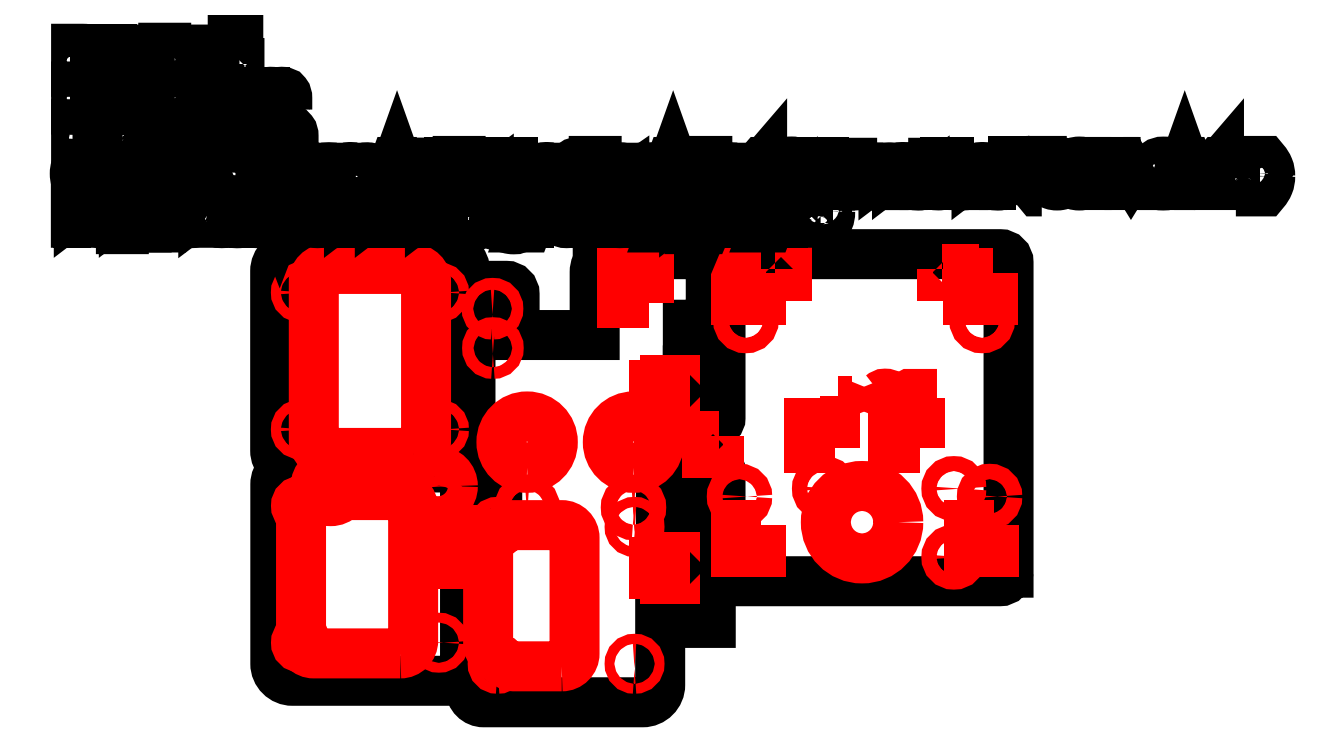
<metadata>
{"format":"dxf","ext":"dxf","renderer":"ezdxf+matplotlib","layout":"modelspace","background":"white","min_lineweight":24,"dpi":150}
</metadata>
<code>
0
SECTION
2
ENTITIES
0
INSERT
8
0
2
block 2
10
0
20
0
30
0
0
INSERT
8
0
2
block 4
10
0
20
0
30
0
0
INSERT
8
0
2
block 6
10
0
20
0
30
0
0
INSERT
8
0
2
block 8
10
0
20
0
30
0
0
INSERT
8
0
2
block 10
10
0
20
0
30
0
0
INSERT
8
0
2
block 12
10
0
20
0
30
0
0
INSERT
8
0
2
block 14
10
0
20
0
30
0
0
INSERT
8
0
2
block 16
10
0
20
0
30
0
0
INSERT
8
0
2
block 18
10
0
20
0
30
0
0
INSERT
8
0
2
block 20
10
0
20
0
30
0
0
INSERT
8
0
2
block 22
10
0
20
0
30
0
0
INSERT
8
0
2
block 24
10
0
20
0
30
0
0
INSERT
8
0
2
block 26
10
0
20
0
30
0
0
INSERT
8
0
2
block 28
10
0
20
0
30
0
0
INSERT
8
0
2
block 30
10
0
20
0
30
0
0
INSERT
8
0
2
block 32
10
0
20
0
30
0
0
INSERT
8
0
2
block 34
10
0
20
0
30
0
0
INSERT
8
0
2
block 36
10
0
20
0
30
0
0
INSERT
8
0
2
block 38
10
0
20
0
30
0
0
INSERT
8
0
2
block 40
10
0
20
0
30
0
0
INSERT
8
0
2
block 42
10
0
20
0
30
0
0
INSERT
8
0
2
block 44
10
0
20
0
30
0
0
INSERT
8
0
2
block 46
10
0
20
0
30
0
0
INSERT
8
0
2
block 48
10
0
20
0
30
0
0
INSERT
8
0
2
block 50
10
0
20
0
30
0
0
INSERT
8
0
2
block 52
10
0
20
0
30
0
0
INSERT
8
0
2
block 54
10
0
20
0
30
0
0
INSERT
8
0
2
block 56
10
0
20
0
30
0
0
INSERT
8
0
2
block 58
10
0
20
0
30
0
0
INSERT
8
0
2
block 60
10
0
20
0
30
0
0
INSERT
8
0
2
block 62
10
0
20
0
30
0
0
INSERT
8
0
2
block 64
10
0
20
0
30
0
0
INSERT
8
0
2
block 66
10
0
20
0
30
0
0
INSERT
8
0
2
block 68
10
0
20
0
30
0
0
INSERT
8
0
2
block 70
10
0
20
0
30
0
0
INSERT
8
0
2
block 72
10
0
20
0
30
0
0
INSERT
8
0
2
block 74
10
0
20
0
30
0
0
INSERT
8
0
2
block 76
10
0
20
0
30
0
0
INSERT
8
0
2
block 78
10
0
20
0
30
0
0
INSERT
8
0
2
block 80
10
0
20
0
30
0
0
INSERT
8
0
2
block 82
10
0
20
0
30
0
0
INSERT
8
0
2
block 84
10
0
20
0
30
0
0
INSERT
8
0
2
block 86
10
0
20
0
30
0
0
INSERT
8
0
2
block 88
10
0
20
0
30
0
0
INSERT
8
0
2
block 90
10
0
20
0
30
0
0
INSERT
8
0
2
block 92
10
0
20
0
30
0
0
INSERT
8
0
2
block 94
10
0
20
0
30
0
0
INSERT
8
0
2
block 96
10
0
20
0
30
0
0
INSERT
8
0
2
block 98
10
0
20
0
30
0
0
INSERT
8
0
2
block 100
10
0
20
0
30
0
0
INSERT
8
0
2
block 102
10
0
20
0
30
0
0
INSERT
8
0
2
block 104
10
0
20
0
30
0
0
INSERT
8
0
2
block 106
10
0
20
0
30
0
0
INSERT
8
0
2
block 108
10
0
20
0
30
0
0
INSERT
8
0
2
block 110
10
0
20
0
30
0
0
INSERT
8
0
2
block 112
10
0
20
0
30
0
0
INSERT
8
0
2
block 113
10
0
20
0
30
0
0
INSERT
8
0
2
block 114
10
0
20
0
30
0
0
ENDSEC
0
EOF

</code>
